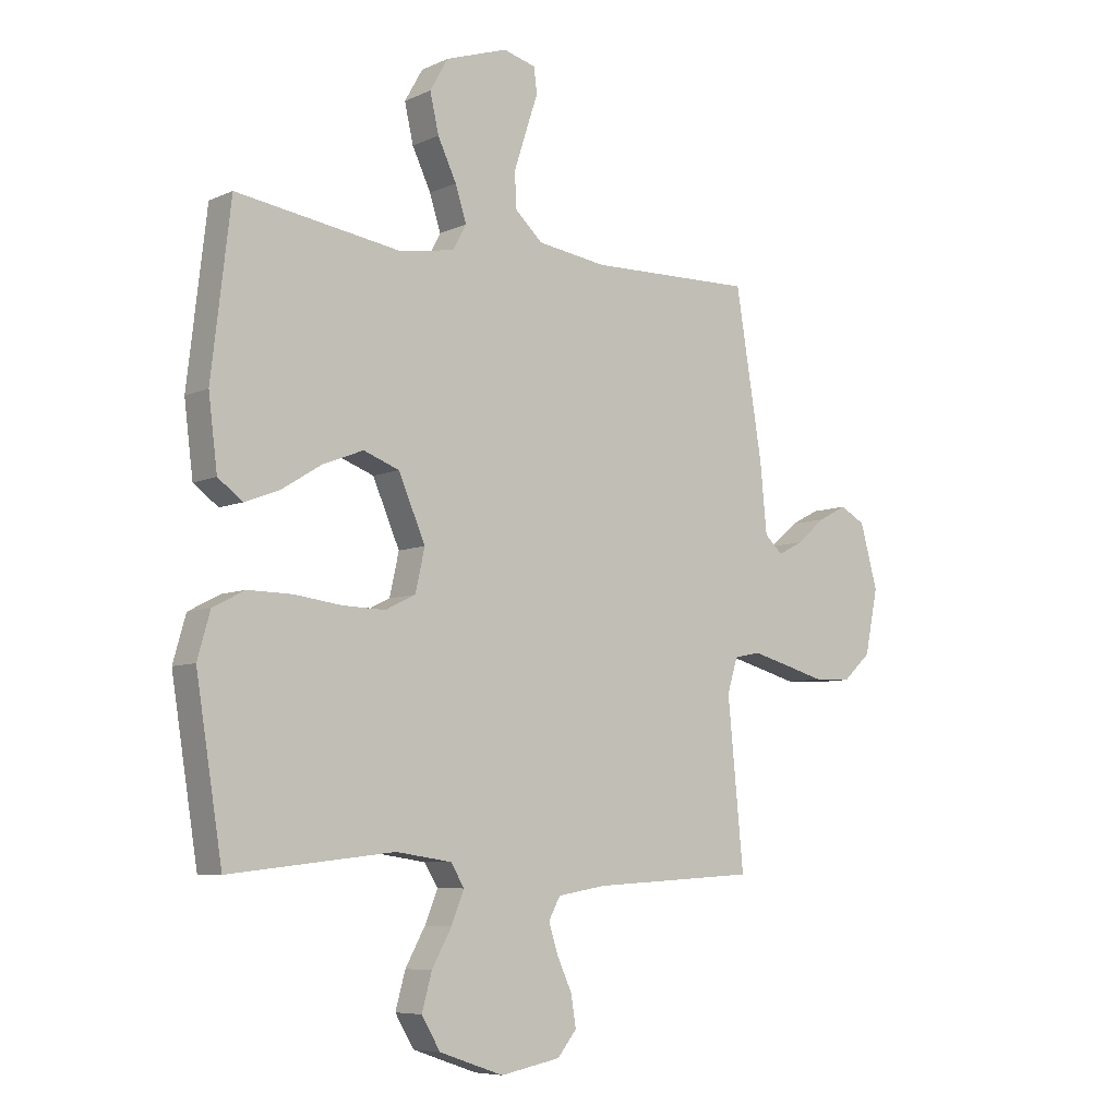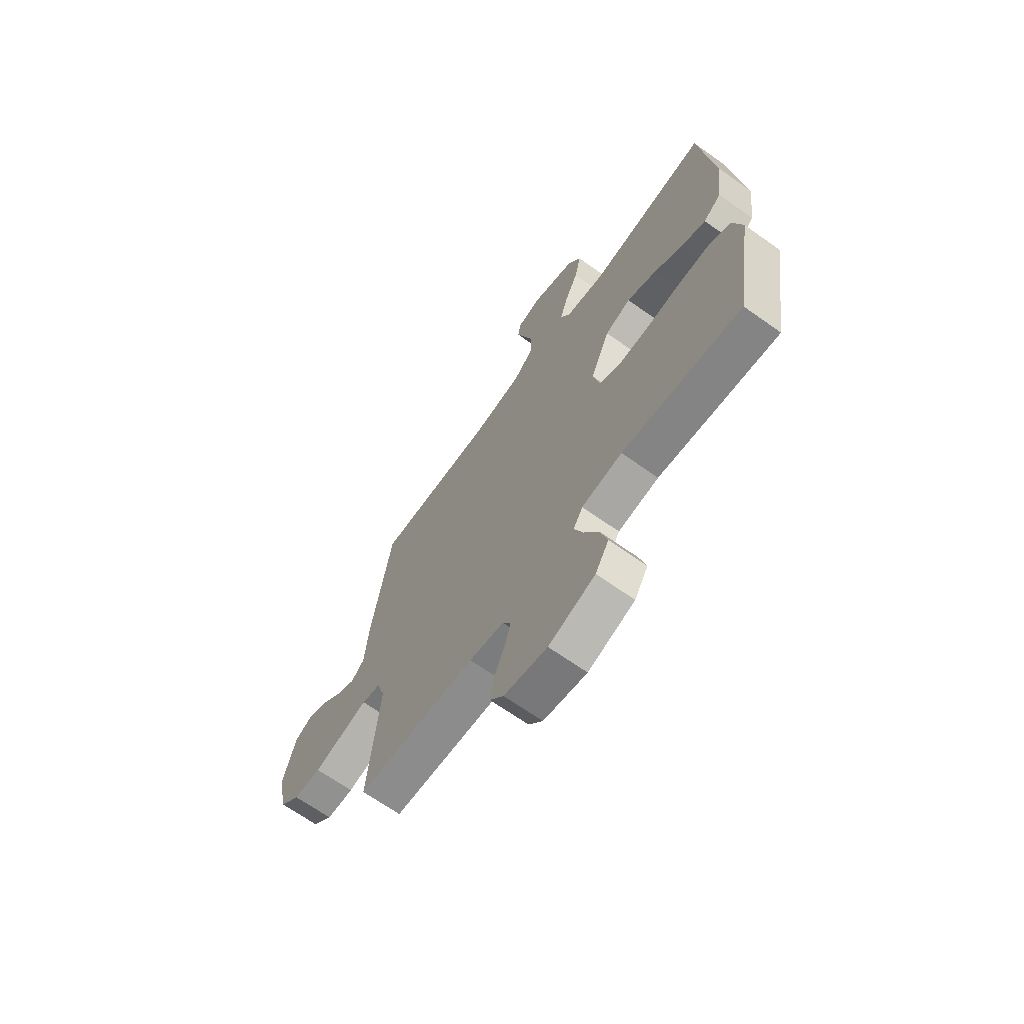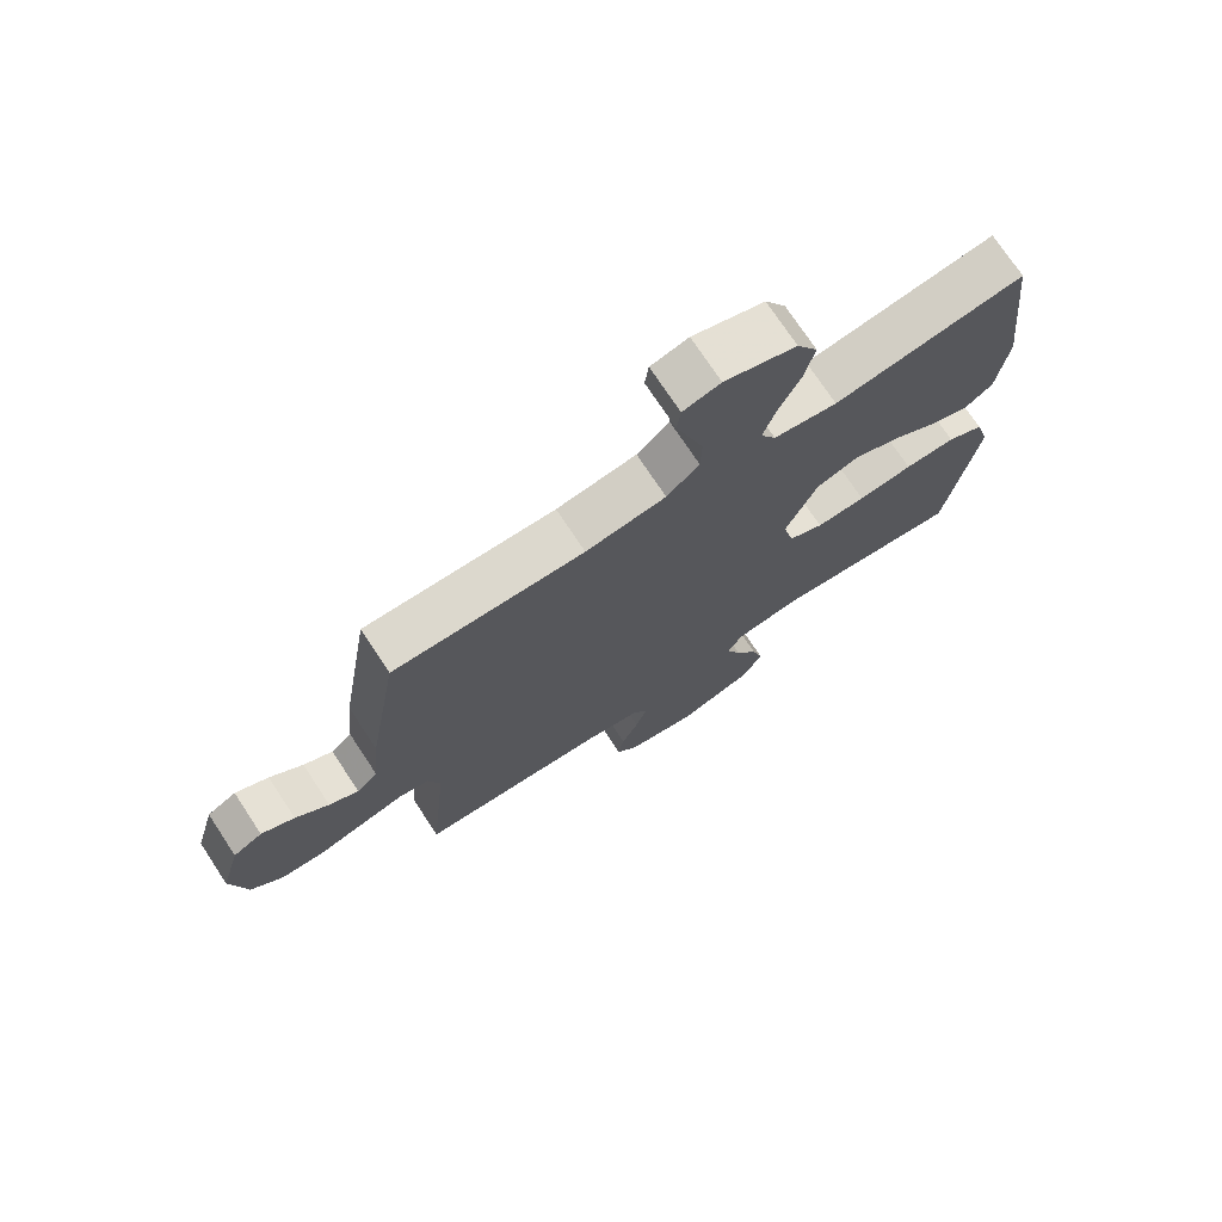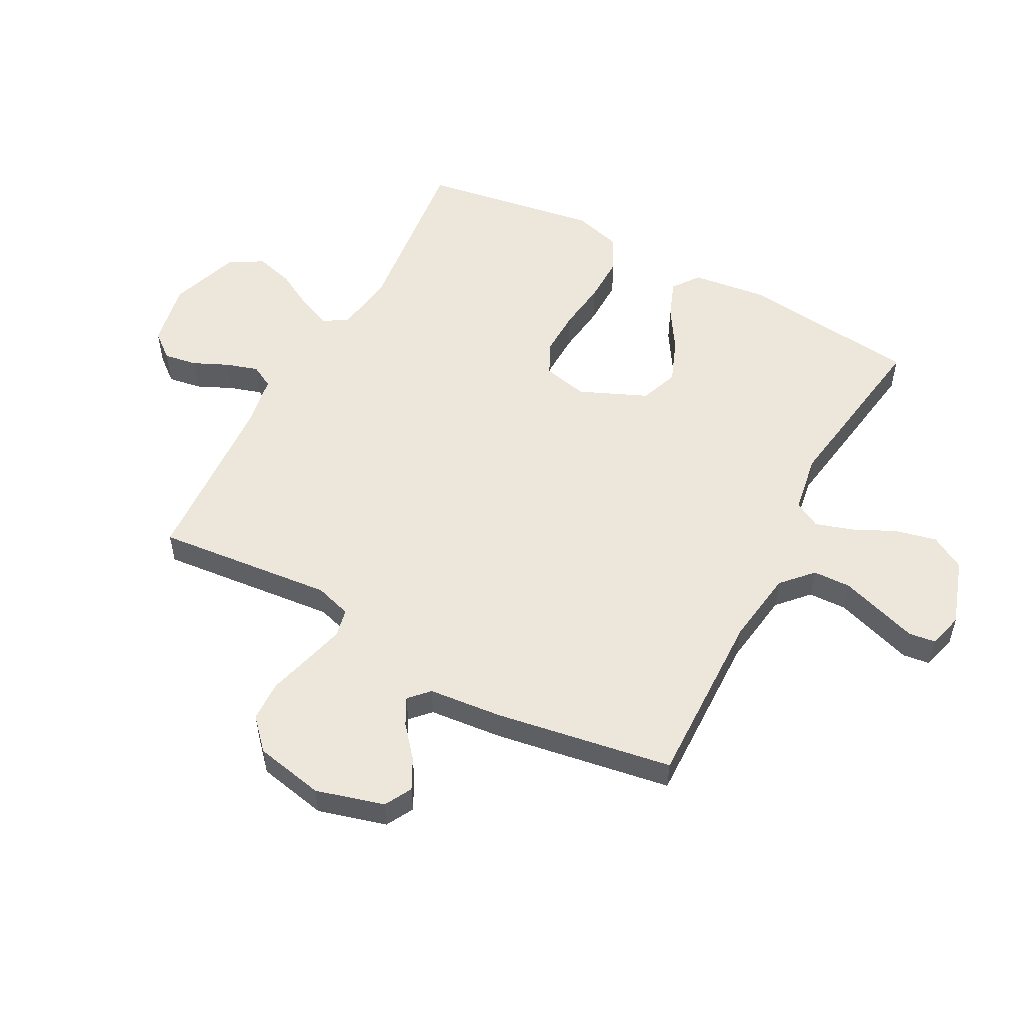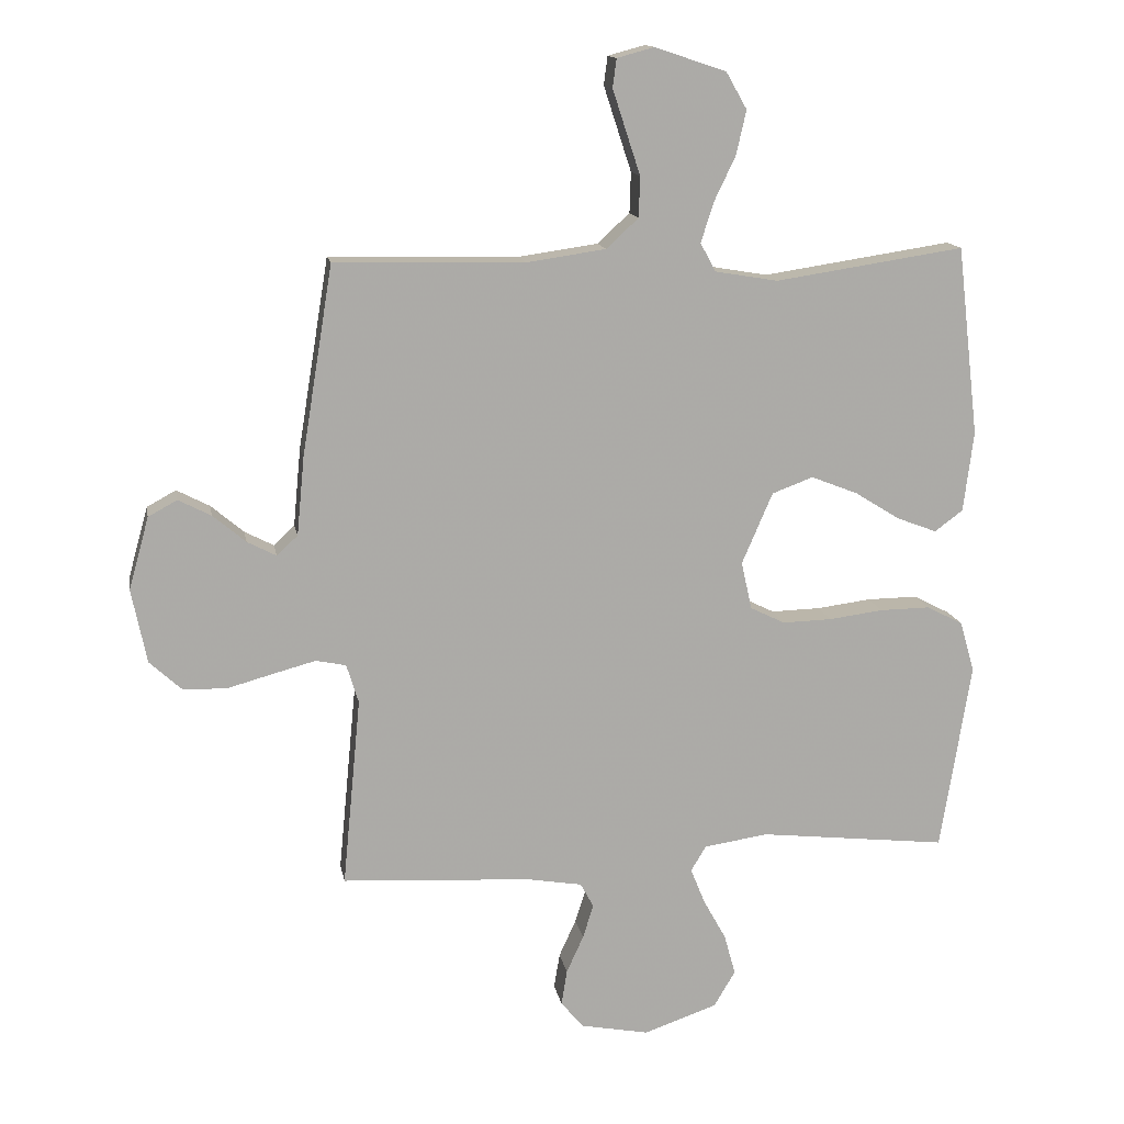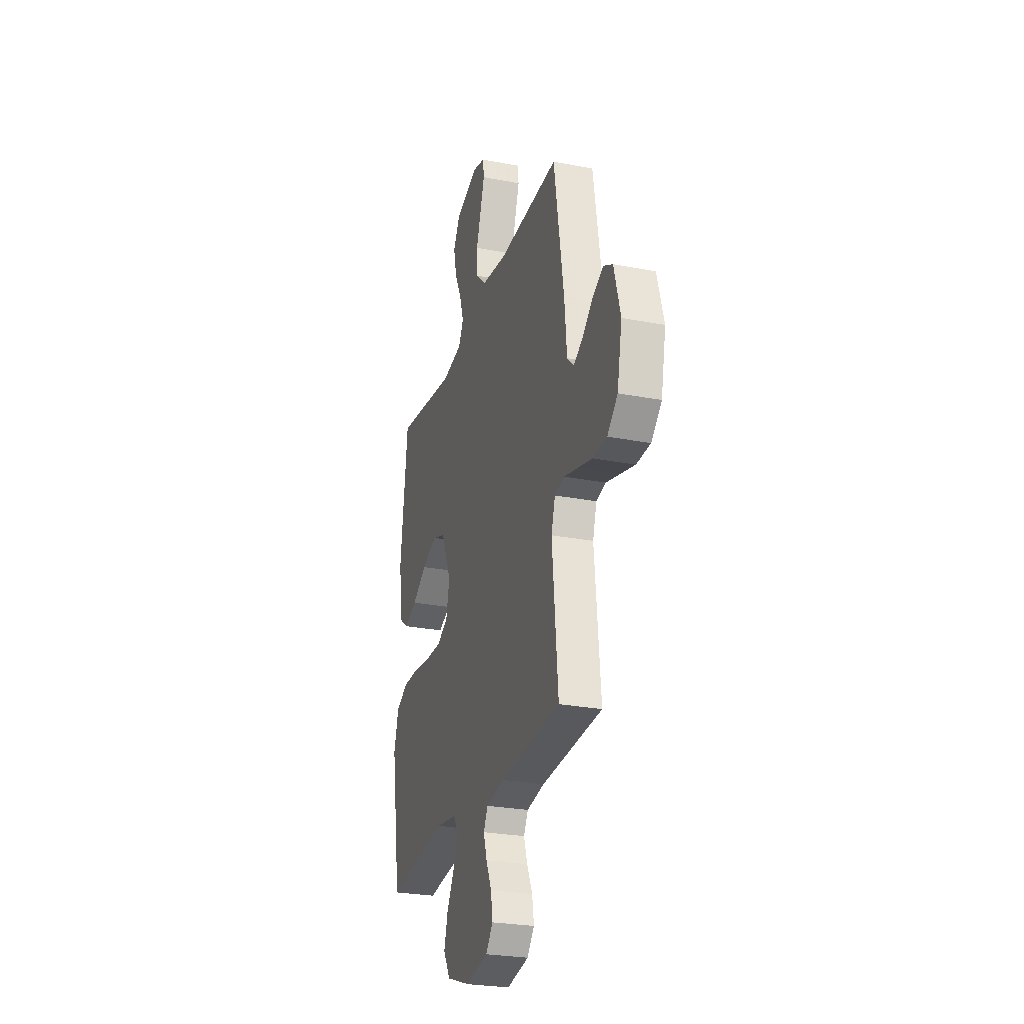
<metadata>
{"format":"obj","ext":"obj","renderer":"f3d","projection":"perspective","resolution":1024,"background":"white","views":[{"elev":-7.0,"azim":141.9,"up":"+Z"},{"elev":-67.3,"azim":54.6,"up":"+Z"},{"elev":73.5,"azim":-33.4,"up":"+Z"},{"elev":53.8,"azim":-61.9,"up":"+Y"},{"elev":14.1,"azim":-10.2,"up":"+Z"},{"elev":-26.5,"azim":-106.8,"up":"+Z"}]}
</metadata>
<code>
v 0.5 0.07 -0.5
v 0.2 0.07 -0.466
v 0.098 0.07 -0.481
v 0.074 0.07 -0.521
v 0.097 0.07 -0.578
v 0.133 0.07 -0.643
v 0.151 0.07 -0.708
v 0.117 0.07 -0.765
v 0 0.07 -0.805
v -0.109 0.07 -0.784
v -0.144 0.07 -0.741
v -0.135 0.07 -0.685
v -0.108 0.07 -0.626
v -0.091 0.07 -0.572
v -0.112 0.07 -0.533
v -0.2 0.07 -0.518
v -0.5 0.07 -0.5
v -0.471 0.07 -0.2
v -0.49 0.07 -0.138
v -0.538 0.07 -0.128
v -0.605 0.07 -0.146
v -0.678 0.07 -0.166
v -0.747 0.07 -0.164
v -0.798 0.07 -0.117
v -0.822 0.07 0
v -0.79 0.07 0.115
v -0.744 0.07 0.14
v -0.692 0.07 0.113
v -0.64 0.07 0.069
v -0.594 0.07 0.045
v -0.561 0.07 0.076
v -0.549 0.07 0.2
v -0.5 0.07 0.5
v -0.2 0.07 0.493
v -0.074 0.07 0.511
v -0.023 0.07 0.558
v -0.021 0.07 0.622
v -0.044 0.07 0.692
v -0.065 0.07 0.756
v -0.059 0.07 0.801
v 0 0.07 0.817
v 0.113 0.07 0.779
v 0.146 0.07 0.721
v 0.13 0.07 0.651
v 0.096 0.07 0.58
v 0.076 0.07 0.517
v 0.1 0.07 0.472
v 0.2 0.07 0.455
v 0.5 0.07 0.5
v 0.535 0.07 0.2
v 0.519 0.07 0.072
v 0.474 0.07 0.039
v 0.411 0.07 0.063
v 0.339 0.07 0.108
v 0.265 0.07 0.137
v 0.2 0.07 0.113
v 0.151 0.07 0
v 0.168 0.07 -0.076
v 0.223 0.07 -0.103
v 0.301 0.07 -0.101
v 0.387 0.07 -0.09
v 0.467 0.07 -0.089
v 0.525 0.07 -0.119
v 0.548 0.07 -0.2
v 0.5 0 -0.5
v 0.2 0 -0.466
v 0.098 0 -0.481
v 0.074 0 -0.521
v 0.097 0 -0.578
v 0.133 0 -0.643
v 0.151 0 -0.708
v 0.117 0 -0.765
v 0 0 -0.805
v -0.109 0 -0.784
v -0.144 0 -0.741
v -0.135 0 -0.685
v -0.108 0 -0.626
v -0.091 0 -0.572
v -0.112 0 -0.533
v -0.2 0 -0.518
v -0.5 0 -0.5
v -0.471 0 -0.2
v -0.49 0 -0.138
v -0.538 0 -0.128
v -0.605 0 -0.146
v -0.678 0 -0.166
v -0.747 0 -0.164
v -0.798 0 -0.117
v -0.822 0 0
v -0.79 0 0.115
v -0.744 0 0.14
v -0.692 0 0.113
v -0.64 0 0.069
v -0.594 0 0.045
v -0.561 0 0.076
v -0.549 0 0.2
v -0.5 0 0.5
v -0.2 0 0.493
v -0.074 0 0.511
v -0.023 0 0.558
v -0.021 0 0.622
v -0.044 0 0.692
v -0.065 0 0.756
v -0.059 0 0.801
v 0 0 0.817
v 0.113 0 0.779
v 0.146 0 0.721
v 0.13 0 0.651
v 0.096 0 0.58
v 0.076 0 0.517
v 0.1 0 0.472
v 0.2 0 0.455
v 0.5 0 0.5
v 0.535 0 0.2
v 0.519 0 0.072
v 0.474 0 0.039
v 0.411 0 0.063
v 0.339 0 0.108
v 0.265 0 0.137
v 0.2 0 0.113
v 0.151 0 0
v 0.168 0 -0.076
v 0.223 0 -0.103
v 0.301 0 -0.101
v 0.387 0 -0.09
v 0.467 0 -0.089
v 0.525 0 -0.119
v 0.548 0 -0.2
f 64 1 2
f 63 64 2
f 62 63 2
f 61 62 2
f 60 61 2
f 59 60 2 3
f 58 59 3 4
f 57 58 4
f 52 53 54
f 51 52 54
f 50 51 54
f 49 50 54
f 48 49 54
f 47 48 54 55
f 46 47 55 56
f 43 44 45
f 42 43 45
f 41 42 45
f 40 41 45
f 39 40 45
f 38 39 45
f 37 38 45
f 36 37 45 46
f 46 56 57
f 36 46 57
f 35 36 57
f 31 32 33 34
f 27 28 29
f 26 27 29
f 25 26 29
f 24 25 29
f 23 24 29
f 22 23 29
f 21 22 29
f 20 21 29 30
f 19 20 30 31
f 16 17 18
f 15 16 18 19
f 11 12 13
f 10 11 13
f 9 10 13
f 8 9 13
f 7 8 13
f 6 7 13
f 5 6 13
f 4 5 13 14
f 35 57 4
f 34 35 4
f 31 34 4
f 19 31 4
f 15 19 4
f 4 14 15
f 66 65 128
f 66 128 127
f 66 127 126
f 66 126 125
f 66 125 124
f 67 66 124 123
f 68 67 123 122
f 68 122 121
f 118 117 116
f 118 116 115
f 118 115 114
f 118 114 113
f 118 113 112
f 119 118 112 111
f 120 119 111 110
f 109 108 107
f 109 107 106
f 109 106 105
f 109 105 104
f 109 104 103
f 109 103 102
f 109 102 101
f 110 109 101 100
f 121 120 110
f 121 110 100
f 121 100 99
f 98 97 96 95
f 93 92 91
f 93 91 90
f 93 90 89
f 93 89 88
f 93 88 87
f 93 87 86
f 93 86 85
f 94 93 85 84
f 95 94 84 83
f 82 81 80
f 83 82 80 79
f 77 76 75
f 77 75 74
f 77 74 73
f 77 73 72
f 77 72 71
f 77 71 70
f 77 70 69
f 78 77 69 68
f 68 121 99
f 68 99 98
f 68 98 95
f 68 95 83
f 68 83 79
f 79 78 68
f 1 65 66 2
f 2 66 67 3
f 3 67 68 4
f 4 68 69 5
f 5 69 70 6
f 6 70 71 7
f 7 71 72 8
f 8 72 73 9
f 9 73 74 10
f 10 74 75 11
f 11 75 76 12
f 12 76 77 13
f 13 77 78 14
f 14 78 79 15
f 15 79 80 16
f 16 80 81 17
f 17 81 82 18
f 18 82 83 19
f 19 83 84 20
f 20 84 85 21
f 21 85 86 22
f 22 86 87 23
f 23 87 88 24
f 24 88 89 25
f 25 89 90 26
f 26 90 91 27
f 27 91 92 28
f 28 92 93 29
f 29 93 94 30
f 30 94 95 31
f 31 95 96 32
f 32 96 97 33
f 33 97 98 34
f 34 98 99 35
f 35 99 100 36
f 36 100 101 37
f 37 101 102 38
f 38 102 103 39
f 39 103 104 40
f 40 104 105 41
f 41 105 106 42
f 42 106 107 43
f 43 107 108 44
f 44 108 109 45
f 45 109 110 46
f 46 110 111 47
f 47 111 112 48
f 48 112 113 49
f 49 113 114 50
f 50 114 115 51
f 51 115 116 52
f 52 116 117 53
f 53 117 118 54
f 54 118 119 55
f 55 119 120 56
f 56 120 121 57
f 57 121 122 58
f 58 122 123 59
f 59 123 124 60
f 60 124 125 61
f 61 125 126 62
f 62 126 127 63
f 63 127 128 64
f 64 128 65 1

</code>
